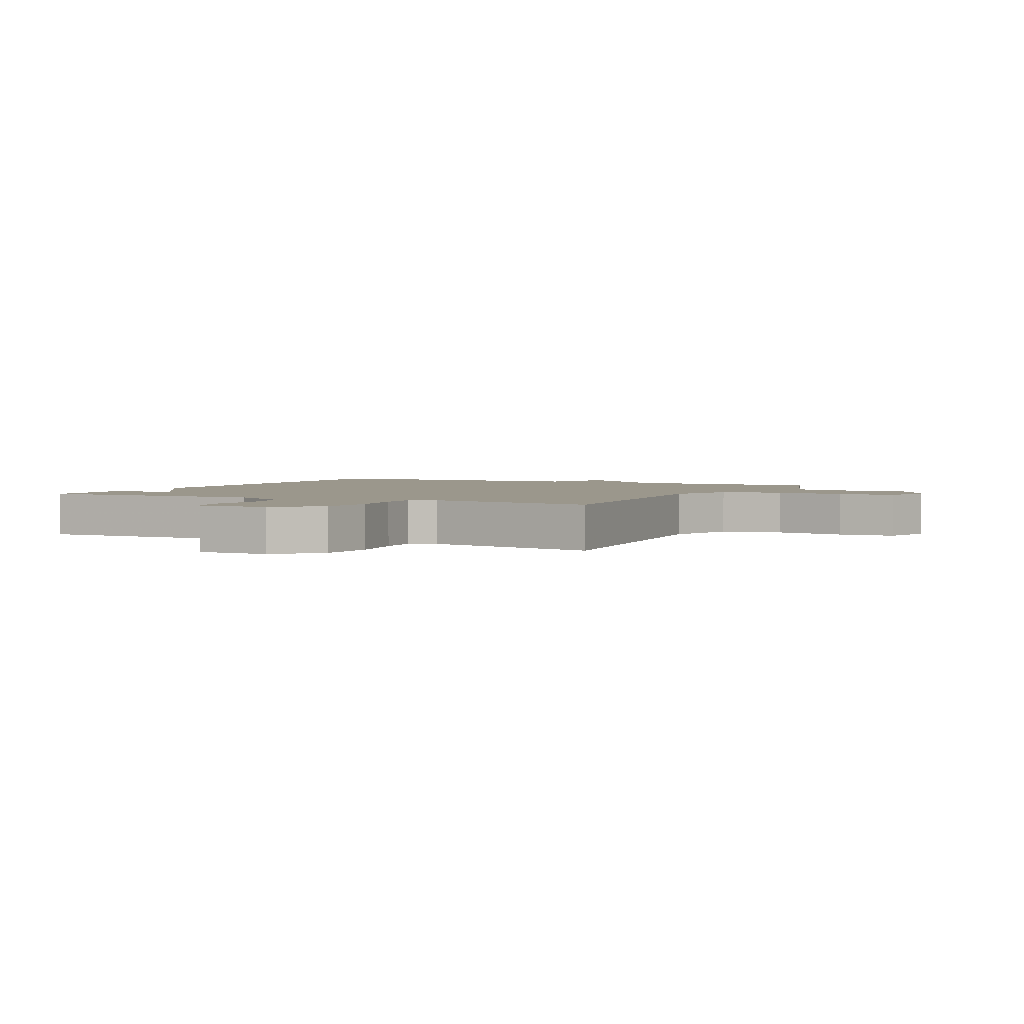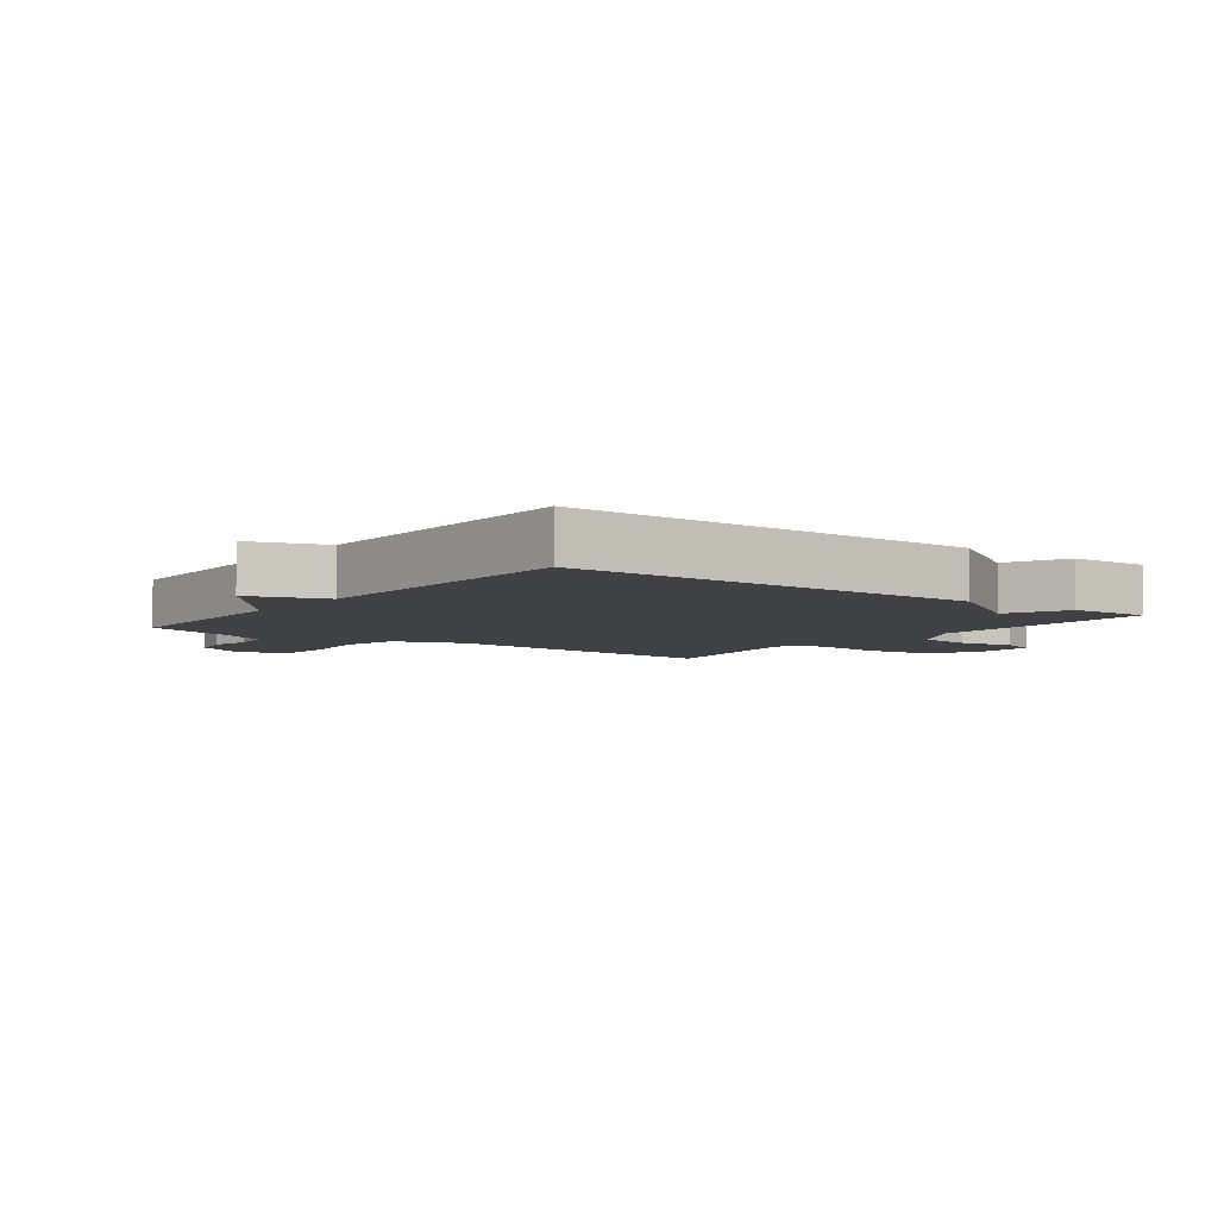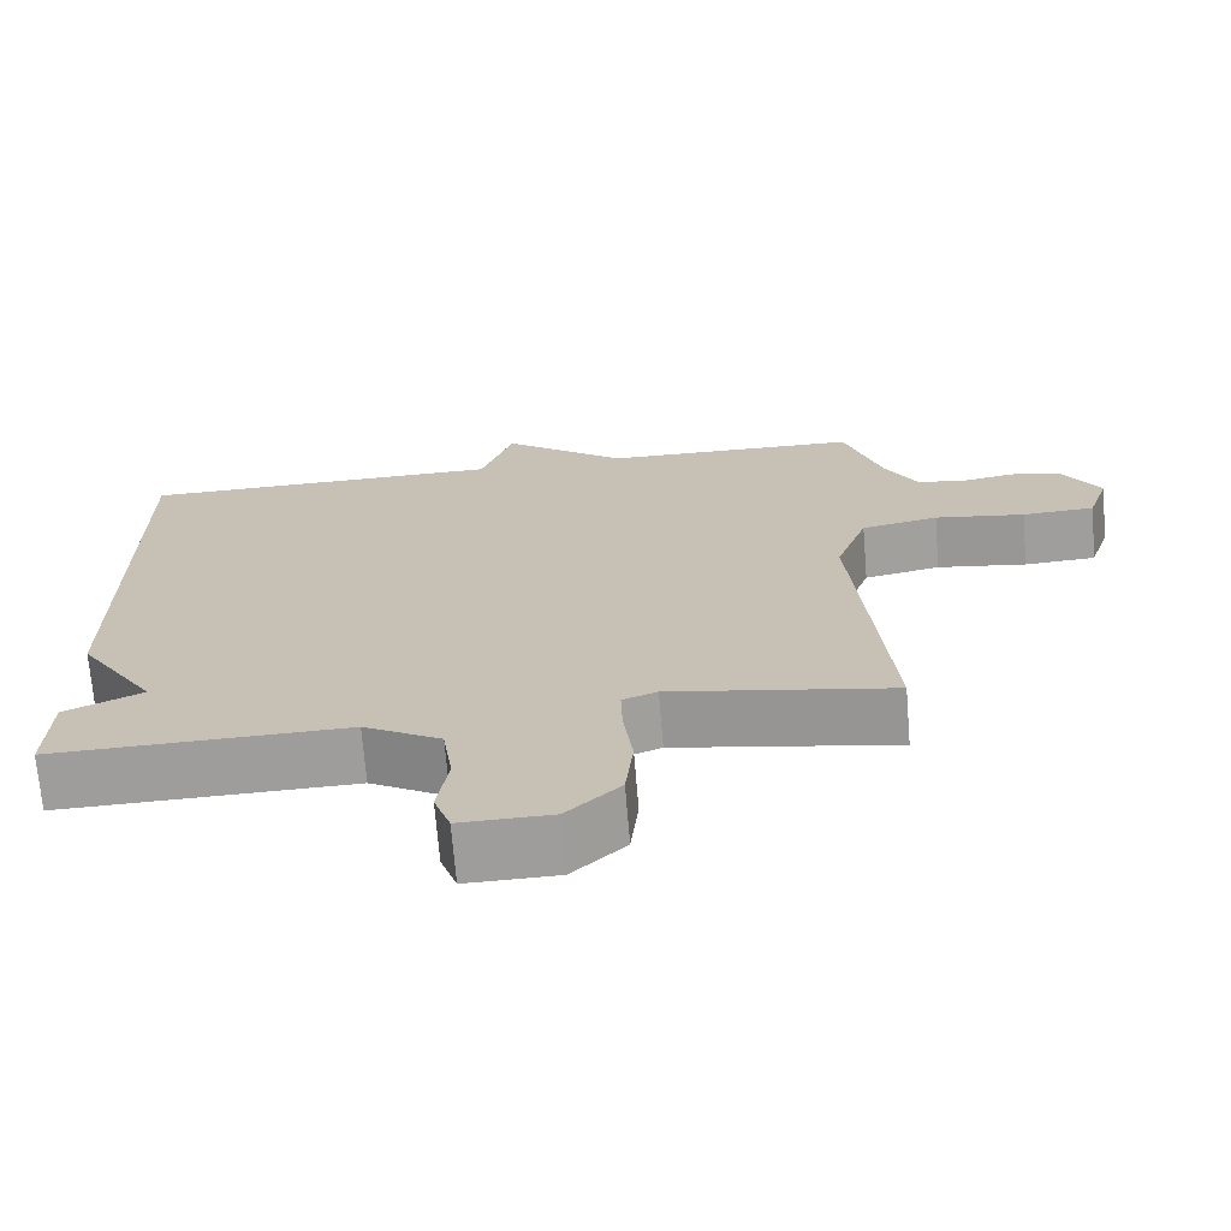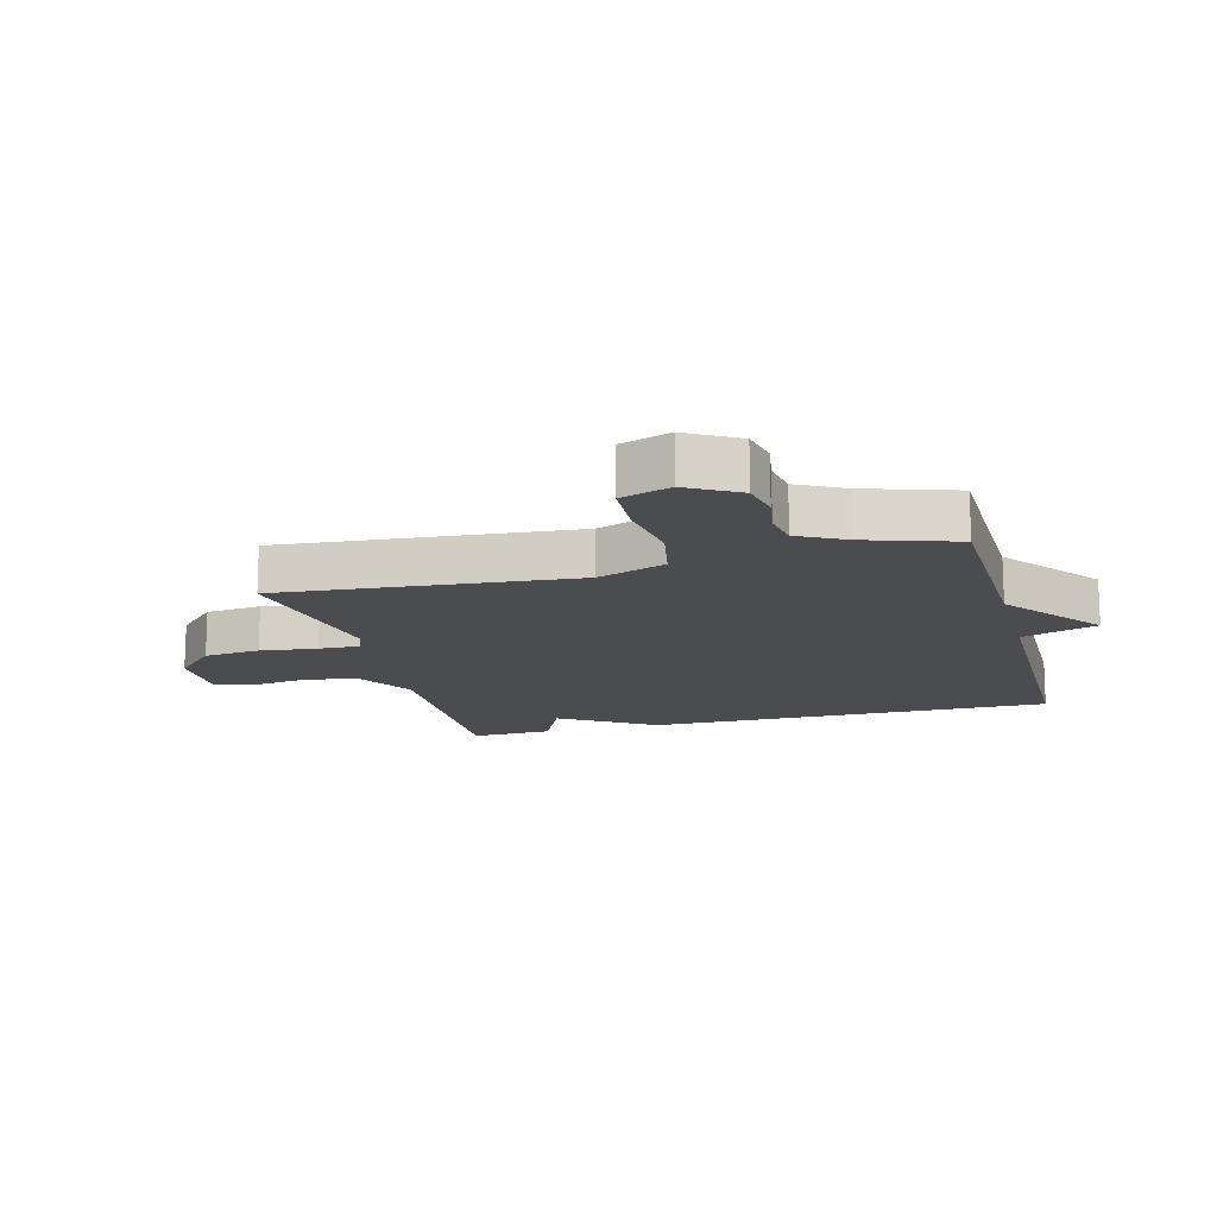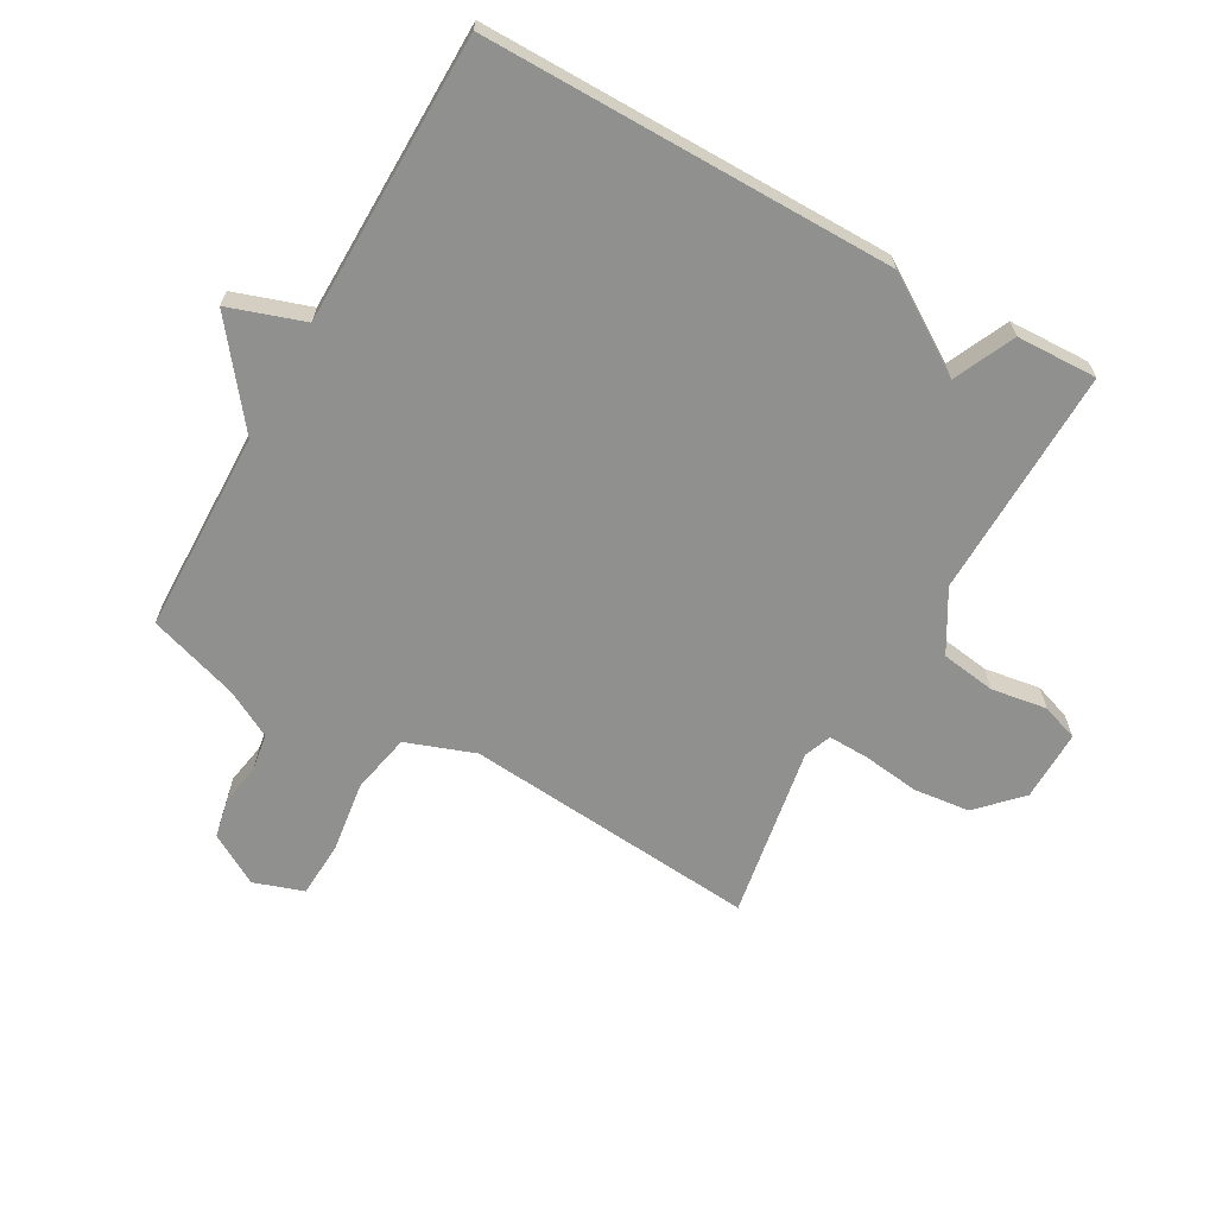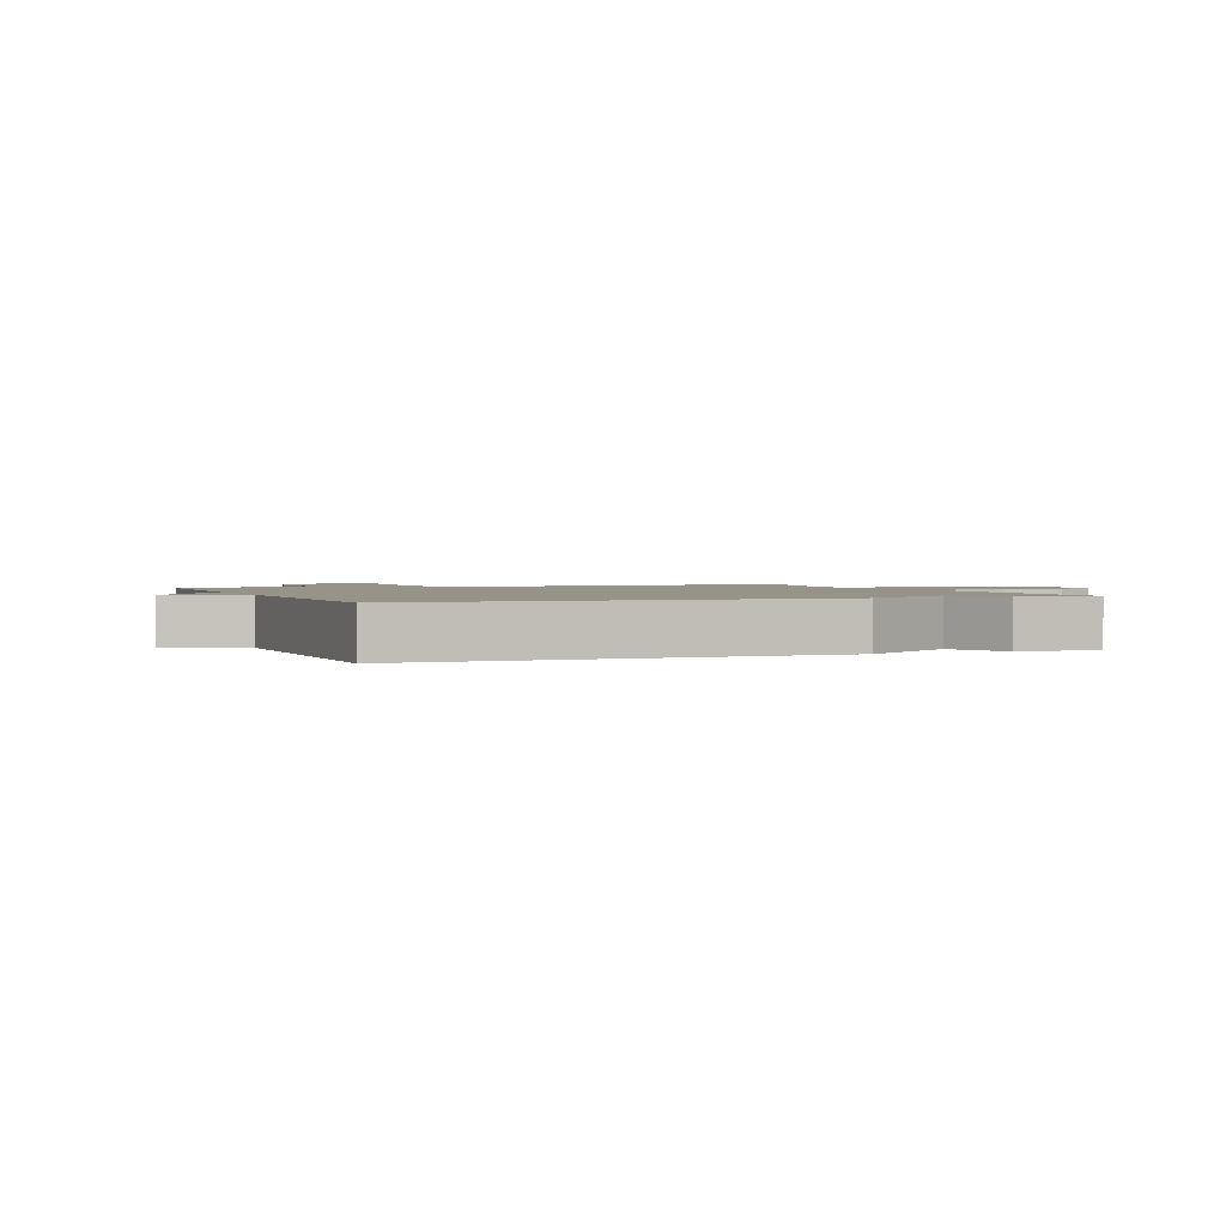
<metadata>
{"format":"obj","ext":"obj","renderer":"f3d","projection":"perspective","resolution":1024,"background":"white","views":[{"elev":2.6,"azim":-153.4,"up":"+Y"},{"elev":-5.4,"azim":53.0,"up":"+Y"},{"elev":-70.4,"azim":-175.3,"up":"+Z"},{"elev":-14.8,"azim":-75.0,"up":"+Y"},{"elev":-65.5,"azim":60.7,"up":"+Y"},{"elev":1.6,"azim":68.5,"up":"+Y"}]}
</metadata>
<code>
v -0.5 0.07 0.5
v -0.171 0.07 0.506
v -0.012 0.07 0.629
v 0.029 0.07 0.506
v 0.5 0.07 0.5
v 0.496 0.07 -0.168
v 0.397 0.07 -0.322
v 0.496 0.07 -0.368
v 0.5 0.07 -0.5
v 0.125 0.07 -0.491
v 0.026 0.07 -0.548
v 0.013 0.07 -0.637
v 0.027 0.07 -0.728
v 0.006 0.07 -0.788
v -0.11 0.07 -0.786
v -0.178 0.07 -0.72
v -0.188 0.07 -0.628
v -0.176 0.07 -0.536
v -0.174 0.07 -0.469
v -0.218 0.07 -0.452
v -0.5 0.07 -0.5
v -0.458 0.07 -0.02
v -0.498 0.07 0.092
v -0.596 0.07 0.112
v -0.711 0.07 0.096
v -0.803 0.07 0.101
v -0.83 0.07 0.182
v -0.782 0.07 0.265
v -0.718 0.07 0.278
v -0.65 0.07 0.266
v -0.589 0.07 0.276
v -0.548 0.07 0.352
v -0.5 0 0.5
v -0.171 0 0.506
v -0.012 0 0.629
v 0.029 0 0.506
v 0.5 0 0.5
v 0.496 0 -0.168
v 0.397 0 -0.322
v 0.496 0 -0.368
v 0.5 0 -0.5
v 0.125 0 -0.491
v 0.026 0 -0.548
v 0.013 0 -0.637
v 0.027 0 -0.728
v 0.006 0 -0.788
v -0.11 0 -0.786
v -0.178 0 -0.72
v -0.188 0 -0.628
v -0.176 0 -0.536
v -0.174 0 -0.469
v -0.218 0 -0.452
v -0.5 0 -0.5
v -0.458 0 -0.02
v -0.498 0 0.092
v -0.596 0 0.112
v -0.711 0 0.096
v -0.803 0 0.101
v -0.83 0 0.182
v -0.782 0 0.265
v -0.718 0 0.278
v -0.65 0 0.266
v -0.589 0 0.276
v -0.548 0 0.352
f 28 29 30
f 27 28 30
f 26 27 30
f 25 26 30
f 24 25 30
f 23 24 30 31
f 20 21 22
f 19 20 22 23
f 16 17 18
f 15 16 18
f 14 15 18
f 13 14 18
f 12 13 18
f 11 12 18 19
f 23 31 32
f 19 23 32
f 11 19 32
f 10 11 32
f 4 5 6 7
f 2 3 4
f 2 4 7
f 1 2 7
f 32 1 7
f 10 32 7
f 7 8 9 10
f 62 61 60
f 62 60 59
f 62 59 58
f 62 58 57
f 62 57 56
f 63 62 56 55
f 54 53 52
f 55 54 52 51
f 50 49 48
f 50 48 47
f 50 47 46
f 50 46 45
f 50 45 44
f 51 50 44 43
f 64 63 55
f 64 55 51
f 64 51 43
f 64 43 42
f 39 38 37 36
f 36 35 34
f 39 36 34
f 39 34 33
f 39 33 64
f 39 64 42
f 42 41 40 39
f 1 33 34 2
f 2 34 35 3
f 3 35 36 4
f 4 36 37 5
f 5 37 38 6
f 6 38 39 7
f 7 39 40 8
f 8 40 41 9
f 9 41 42 10
f 10 42 43 11
f 11 43 44 12
f 12 44 45 13
f 13 45 46 14
f 14 46 47 15
f 15 47 48 16
f 16 48 49 17
f 17 49 50 18
f 18 50 51 19
f 19 51 52 20
f 20 52 53 21
f 21 53 54 22
f 22 54 55 23
f 23 55 56 24
f 24 56 57 25
f 25 57 58 26
f 26 58 59 27
f 27 59 60 28
f 28 60 61 29
f 29 61 62 30
f 30 62 63 31
f 31 63 64 32
f 32 64 33 1

</code>
